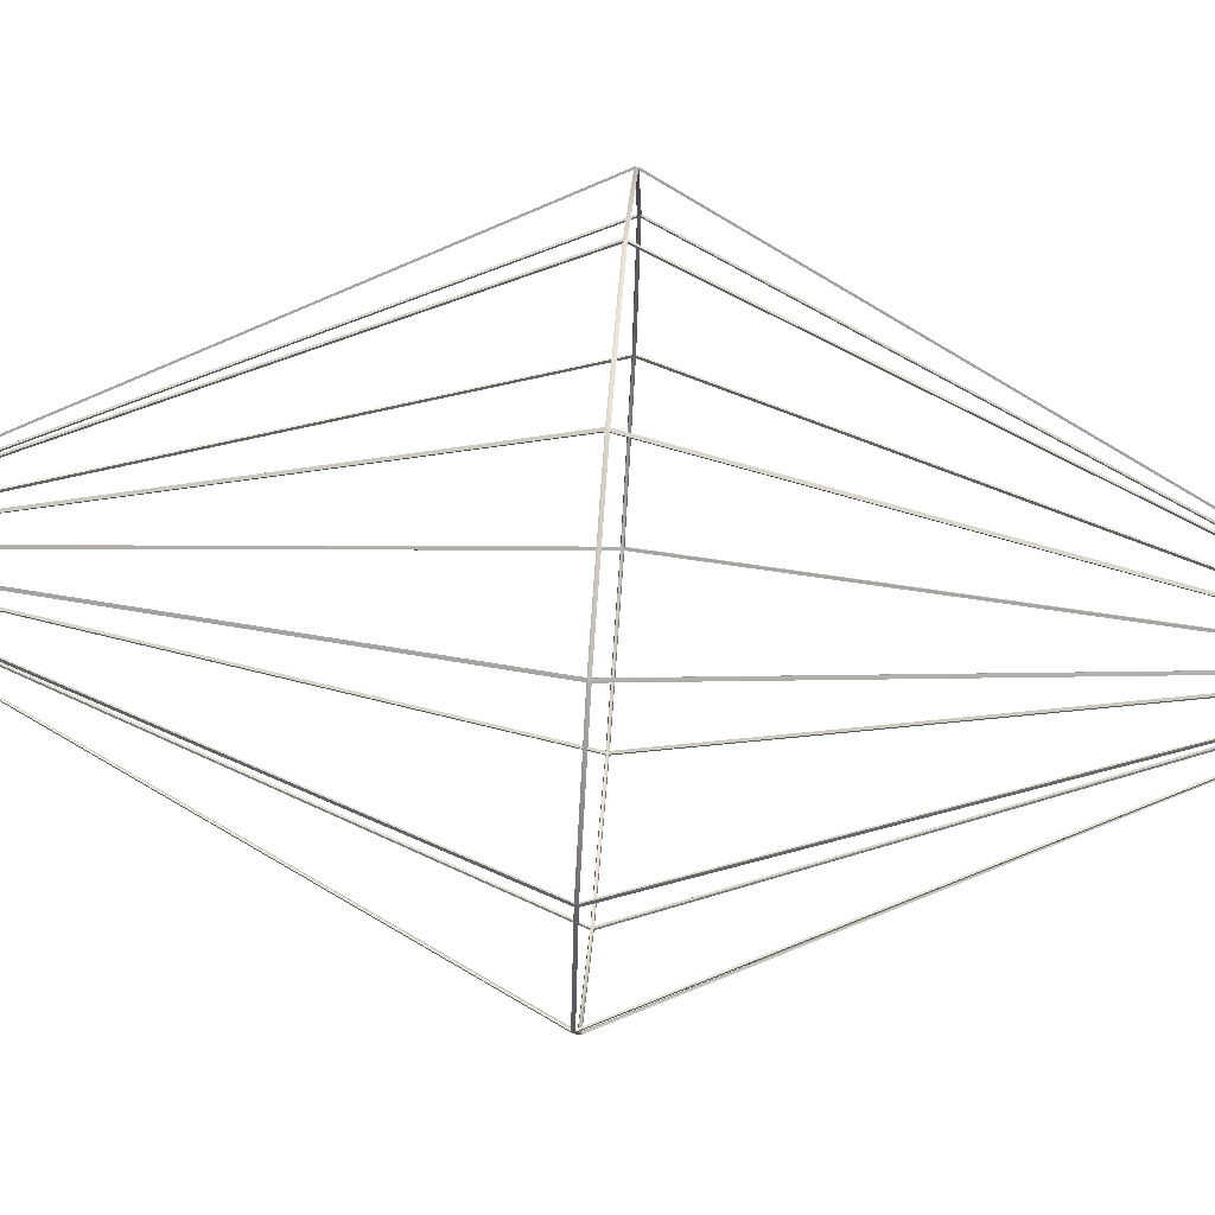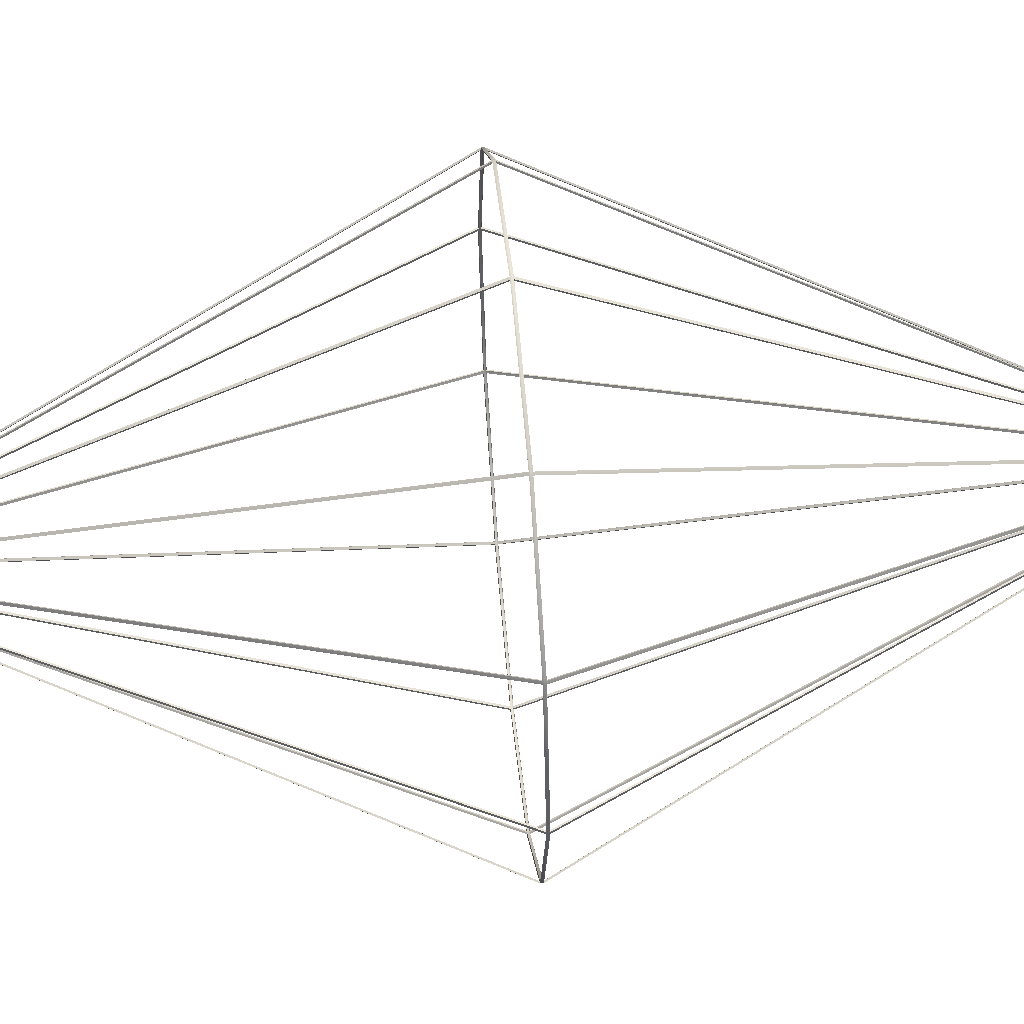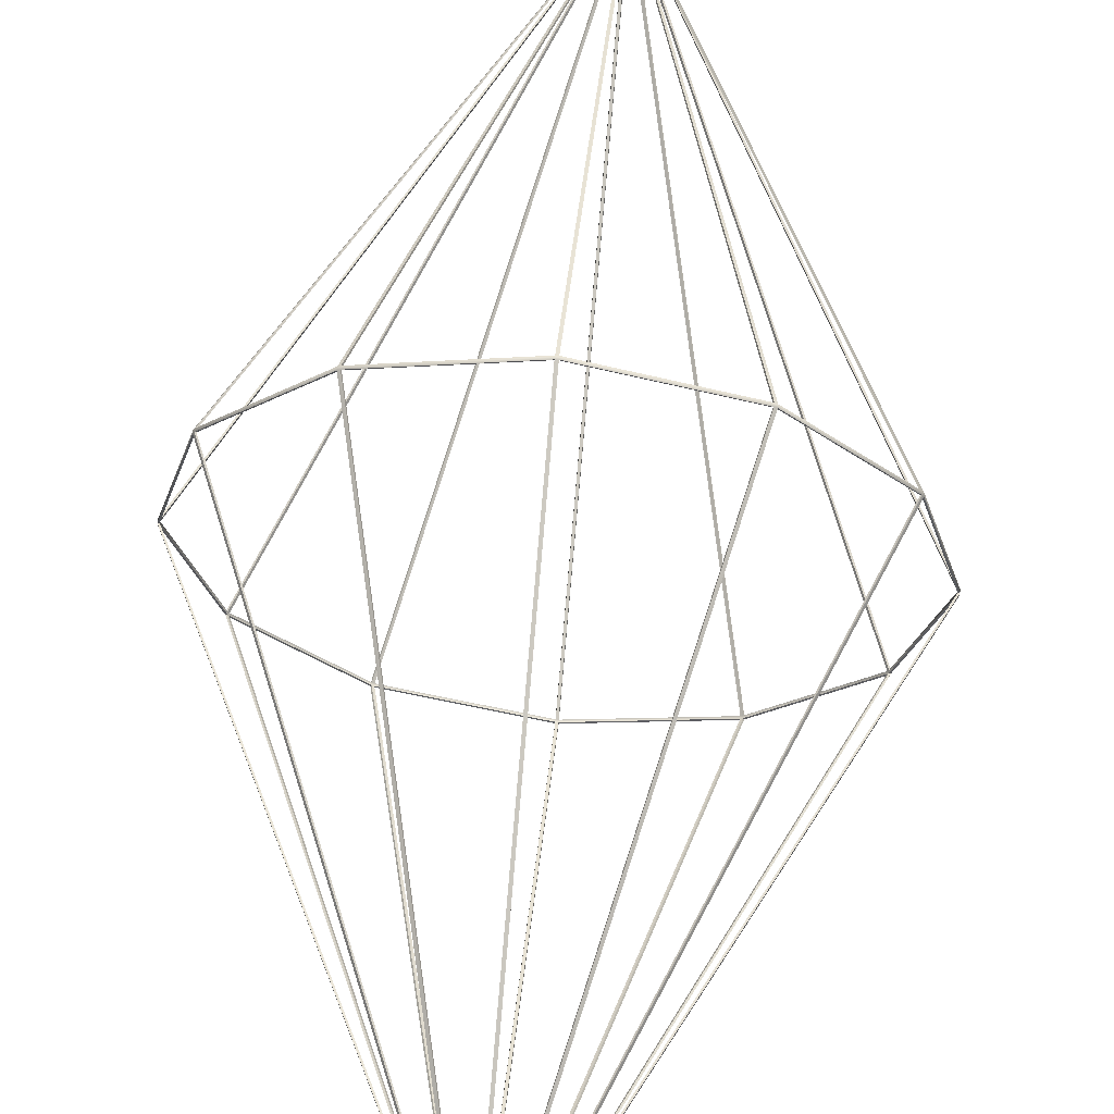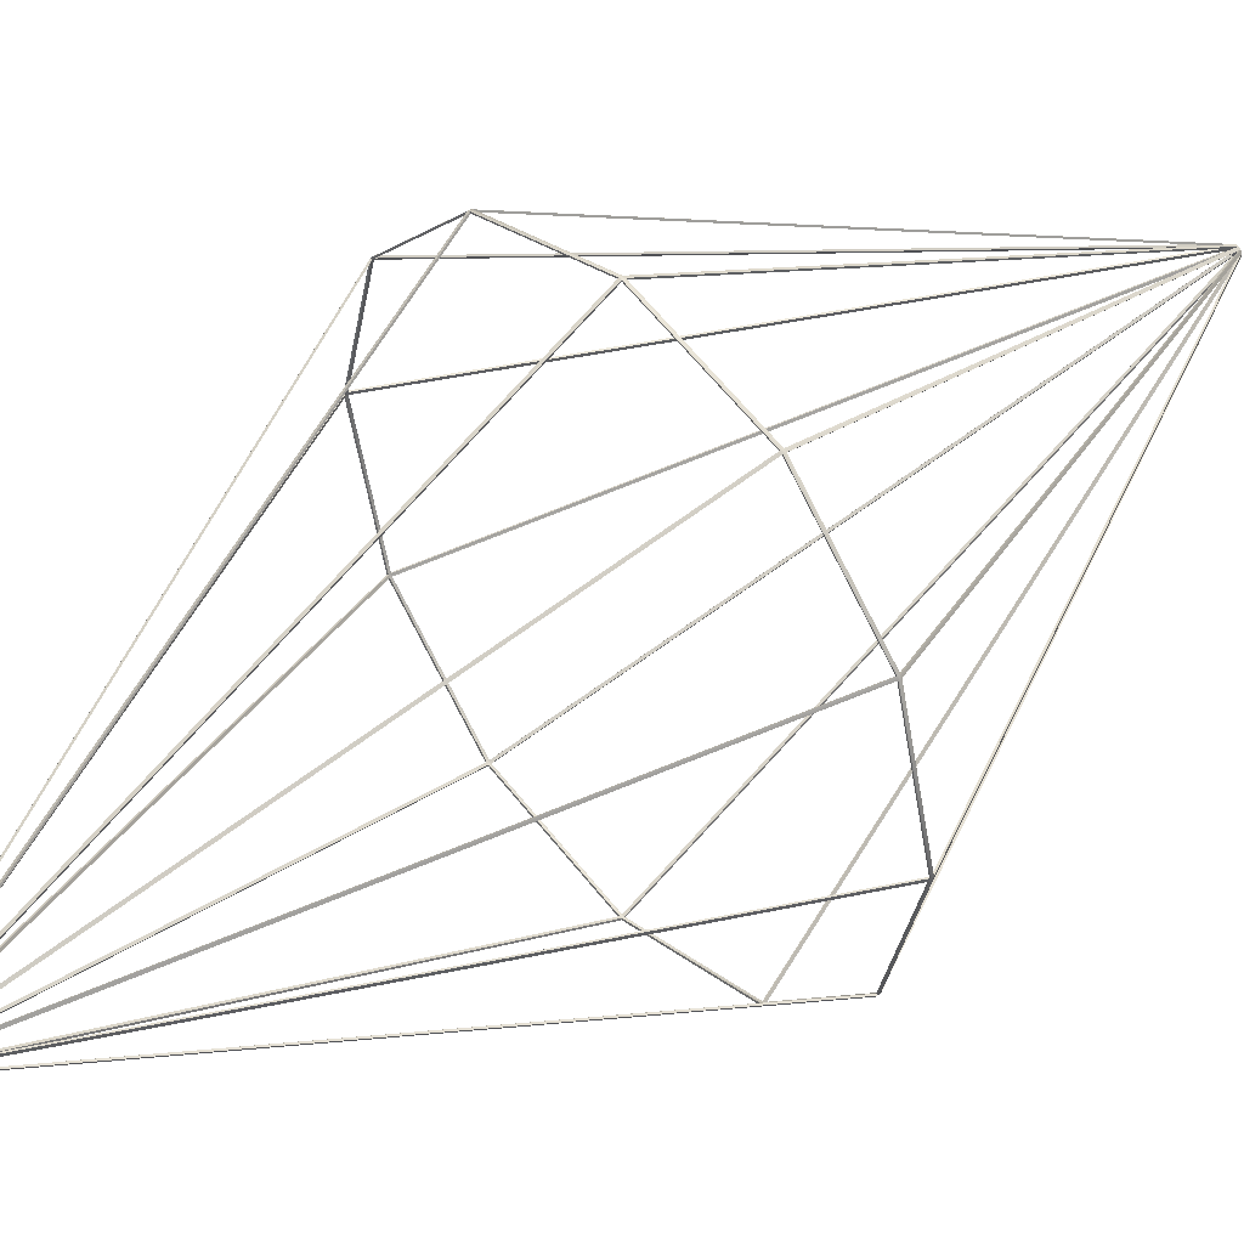
<metadata>
{"format":"obj","ext":"obj","renderer":"f3d","projection":"perspective","resolution":1024,"background":"white","views":[{"elev":68.6,"azim":94.3,"up":"+Z"},{"elev":54.8,"azim":-95.3,"up":"+Z"},{"elev":63.4,"azim":-174.4,"up":"+Z"},{"elev":45.0,"azim":49.5,"up":"+Z"}]}
</metadata>
<code>
g default
v 0.7636 -0.003406 -0.4451
v 0.7632 0.003678 -0.4452
v 0.7672 0.003406 -0.4387
v 0.7672 -0.003406 -0.4387
v 0.4387 -0.003406 -0.7672
v 0.4384 0.003678 -0.7672
v 0.4451 0.003406 -0.7636
v 0.4451 -0.003406 -0.7636
v 0.01373 1.744 -0.003678
v 0.01005 1.744 -0.01005
v 0.003678 1.744 -0.01373
v -0.003678 1.744 -0.01373
v -0.01005 1.744 -0.01005
v -0.01373 1.744 -0.003678
v -0.01373 1.744 0.003678
v -0.01005 1.744 0.01005
v -0.003678 1.744 0.01373
v 0.003678 1.744 0.01373
v 0.01005 1.744 0.01005
v 0.01373 1.744 0.003678
v -0.003678 -0.003406 -0.8838
v -0.003972 0.003678 -0.8836
v 0.003678 0.003406 -0.8838
v 0.003678 -0.003406 -0.8838
v -0.4451 -0.003406 -0.7636
v -0.4452 0.003678 -0.7632
v -0.4387 0.003406 -0.7672
v -0.4387 -0.003406 -0.7672
v -0.7672 -0.003406 -0.4387
v -0.7672 0.003678 -0.4384
v -0.7636 0.003406 -0.4451
v -0.7636 -0.003406 -0.4451
v -0.8838 -0.003406 0.003678
v -0.8836 0.003678 0.003972
v -0.8838 0.003406 -0.003678
v -0.8838 -0.003406 -0.003678
v -0.7636 -0.003406 0.4451
v -0.7632 0.003678 0.4452
v -0.7672 0.003406 0.4387
v -0.7672 -0.003406 0.4387
v -0.4387 -0.003406 0.7672
v -0.4384 0.003678 0.7672
v -0.4451 0.003406 0.7636
v -0.4451 -0.003406 0.7636
v 0.003678 -0.003406 0.8838
v 0.003972 0.003678 0.8836
v -0.003678 0.003406 0.8838
v -0.003678 -0.003406 0.8838
v 0.4451 -0.003406 0.7636
v 0.4452 0.003678 0.7632
v 0.4387 0.003406 0.7672
v 0.4387 -0.003406 0.7672
v 0.7672 -0.003406 0.4387
v 0.7672 0.003678 0.4384
v 0.7636 0.003406 0.4451
v 0.7636 -0.003406 0.4451
v 0.8838 -0.003406 -0.003678
v 0.8836 0.003678 -0.003972
v 0.8838 0.003406 0.003678
v 0.8838 -0.003406 0.003678
v 0.01373 -1.744 0.003678
v 0.01005 -1.744 0.01005
v 0.003678 -1.744 0.01373
v -0.003678 -1.744 0.01373
v -0.01005 -1.744 0.01005
v -0.01373 -1.744 0.003678
v -0.01373 -1.744 -0.003678
v -0.01005 -1.744 -0.01005
v -0.003678 -1.744 -0.01373
v 0.003678 -1.744 -0.01373
v 0.01005 -1.744 -0.01005
v 0.01373 -1.744 -0.003678
v 0.7676 -0.004568 -0.4482
v 0.7719 -0.004533 -0.4407
v 0.01682 -1.749 -0.004506
v 0.01231 -1.749 -0.01231
v 0.7672 0.004906 -0.4483
v 0.4481 -0.004533 -0.7676
v 0.4481 0.004609 -0.7676
v 0.7719 0.004609 -0.4407
v 0.0123 1.749 -0.01232
v 0.01681 1.749 -0.004522
v 0.8886 0.004906 -0.004689
v 0.8888 -0.004568 -0.004345
v 0.4406 -0.004568 -0.7719
v 0.004506 -1.749 -0.01682
v 0.4402 0.004906 -0.7719
v 0.00428 -0.004533 -0.8888
v 0.004324 0.004609 -0.8888
v 0.00449 1.749 -0.01682
v 0.01682 1.749 0.00449
v 0.8888 0.004609 0.004324
v -0.004522 1.749 -0.01681
v -0.004689 0.004906 -0.8886
v -0.01232 1.749 -0.0123
v -0.4407 0.004609 -0.7719
v -0.4483 0.004906 -0.7672
v -0.01682 1.749 -0.00449
v -0.7676 0.004609 -0.4481
v -0.7719 0.004906 -0.4402
v -0.01681 1.749 0.004522
v -0.8888 0.004609 -0.004324
v -0.8886 0.004906 0.004689
v -0.0123 1.749 0.01232
v -0.7719 0.004609 0.4407
v -0.7672 0.004906 0.4483
v -0.00449 1.749 0.01682
v -0.4481 0.004609 0.7676
v -0.4402 0.004906 0.7719
v 0.004522 1.749 0.01681
v -0.004324 0.004609 0.8888
v 0.004689 0.004906 0.8886
v 0.01232 1.749 0.0123
v 0.4407 0.004609 0.7719
v 0.4483 0.004906 0.7672
v 0.7676 0.004609 0.4481
v 0.7719 0.004906 0.4402
v -0.004345 -0.004568 -0.8888
v -0.004506 -1.749 -0.01682
v -0.4407 -0.004533 -0.7719
v -0.4482 -0.004568 -0.7676
v -0.01231 -1.749 -0.01231
v -0.7676 -0.004533 -0.4481
v -0.7719 -0.004568 -0.4406
v -0.01682 -1.749 -0.004506
v -0.8888 -0.004533 -0.00428
v -0.8888 -0.004568 0.004345
v -0.01682 -1.749 0.004506
v -0.7719 -0.004533 0.4407
v -0.7676 -0.004568 0.4482
v -0.01231 -1.749 0.01231
v -0.4481 -0.004533 0.7676
v -0.4406 -0.004568 0.7719
v -0.004506 -1.749 0.01682
v -0.00428 -0.004533 0.8888
v 0.004345 -0.004568 0.8888
v 0.004506 -1.749 0.01682
v 0.4407 -0.004533 0.7719
v 0.4482 -0.004568 0.7676
v 0.01231 -1.749 0.01231
v 0.7676 -0.004533 0.4481
v 0.7719 -0.004568 0.4406
v 0.01682 -1.749 0.004506
v 0.8888 -0.004533 0.00428
g Dihexagonal_dipyramid:pCone3
f 73 74 75 76
f 77 73 78 79
f 80 77 81 82
f 74 80 83 84
f 85 78 76 86
f 87 85 88 89
f 79 87 90 81
f 82 91 92 83
f 93 90 89 94
f 95 93 96 97
f 98 95 99 100
f 101 98 102 103
f 104 101 105 106
f 107 104 108 109
f 110 107 111 112
f 113 110 114 115
f 91 113 116 117
f 118 88 86 119
f 94 118 120 96
f 121 120 119 122
f 97 121 123 99
f 124 123 122 125
f 100 124 126 102
f 127 126 125 128
f 103 127 129 105
f 130 129 128 131
f 106 130 132 108
f 133 132 131 134
f 109 133 135 111
f 136 135 134 137
f 112 136 138 114
f 139 138 137 140
f 115 139 141 116
f 142 141 140 143
f 117 142 144 92
f 84 144 143 75
f 73 77 80 74
f 85 87 79 78
f 82 81 90 93 95 98 101 104 107 110 113 91
f 118 94 89 88
f 121 97 96 120
f 124 100 99 123
f 127 103 102 126
f 130 106 105 129
f 133 109 108 132
f 136 112 111 135
f 139 115 114 138
f 142 117 116 141
f 84 83 92 144
f 143 140 137 134 131 128 125 122 119 86 76 75
f 1 71 72 4
f 2 7 8 1
f 3 9 10 2
f 4 57 58 3
f 5 70 71 8
f 6 23 24 5
f 7 10 11 6
f 9 58 59 20
f 12 22 23 11
f 13 26 27 12
f 14 30 31 13
f 15 34 35 14
f 16 38 39 15
f 17 42 43 16
f 18 46 47 17
f 19 50 51 18
f 20 54 55 19
f 21 69 70 24
f 22 27 28 21
f 25 68 69 28
f 26 31 32 25
f 29 67 68 32
f 30 35 36 29
f 33 66 67 36
f 34 39 40 33
f 37 65 66 40
f 38 43 44 37
f 41 64 65 44
f 42 47 48 41
f 45 63 64 48
f 46 51 52 45
f 49 62 63 52
f 50 55 56 49
f 53 61 62 56
f 54 59 60 53
f 57 72 61 60
f 1 4 3 2
f 5 8 7 6
f 9 20 19 18 17 16 15 14 13 12 11 10
f 21 24 23 22
f 25 28 27 26
f 29 32 31 30
f 33 36 35 34
f 37 40 39 38
f 41 44 43 42
f 45 48 47 46
f 49 52 51 50
f 53 56 55 54
f 57 60 59 58
f 61 72 71 70 69 68 67 66 65 64 63 62
f 4 72 75 74
f 71 1 73 76
f 1 8 78 73
f 7 2 77 79
f 2 10 81 77
f 9 3 80 82
f 3 58 83 80
f 57 4 74 84
f 8 71 76 78
f 70 5 85 86
f 5 24 88 85
f 23 6 87 89
f 6 11 90 87
f 10 7 79 81
f 20 59 92 91
f 58 9 82 83
f 11 23 89 90
f 22 12 93 94
f 12 27 96 93
f 26 13 95 97
f 13 31 99 95
f 30 14 98 100
f 14 35 102 98
f 34 15 101 103
f 15 39 105 101
f 38 16 104 106
f 16 43 108 104
f 42 17 107 109
f 17 47 111 107
f 46 18 110 112
f 18 51 114 110
f 50 19 113 115
f 19 55 116 113
f 54 20 91 117
f 24 70 86 88
f 69 21 118 119
f 21 28 120 118
f 27 22 94 96
f 28 69 119 120
f 68 25 121 122
f 25 32 123 121
f 31 26 97 99
f 32 68 122 123
f 67 29 124 125
f 29 36 126 124
f 35 30 100 102
f 36 67 125 126
f 66 33 127 128
f 33 40 129 127
f 39 34 103 105
f 40 66 128 129
f 65 37 130 131
f 37 44 132 130
f 43 38 106 108
f 44 65 131 132
f 64 41 133 134
f 41 48 135 133
f 47 42 109 111
f 48 64 134 135
f 63 45 136 137
f 45 52 138 136
f 51 46 112 114
f 52 63 137 138
f 62 49 139 140
f 49 56 141 139
f 55 50 115 116
f 56 62 140 141
f 61 53 142 143
f 53 60 144 142
f 59 54 117 92
f 60 61 143 144
f 72 57 84 75
g default
v 0.7636 -0.003406 -0.4451
v 0.7632 0.003678 -0.4452
v 0.7672 0.003406 -0.4387
v 0.7672 -0.003406 -0.4387
v 0.4387 -0.003406 -0.7672
v 0.4384 0.003678 -0.7672
v 0.4451 0.003406 -0.7636
v 0.4451 -0.003406 -0.7636
v 0.01373 1.744 -0.003678
v 0.01005 1.744 -0.01005
v 0.003678 1.744 -0.01373
v -0.003678 1.744 -0.01373
v -0.01005 1.744 -0.01005
v -0.01373 1.744 -0.003678
v -0.01373 1.744 0.003678
v -0.01005 1.744 0.01005
v -0.003678 1.744 0.01373
v 0.003678 1.744 0.01373
v 0.01005 1.744 0.01005
v 0.01373 1.744 0.003678
v -0.003678 -0.003406 -0.8838
v -0.003972 0.003678 -0.8836
v 0.003678 0.003406 -0.8838
v 0.003678 -0.003406 -0.8838
v -0.4451 -0.003406 -0.7636
v -0.4452 0.003678 -0.7632
v -0.4387 0.003406 -0.7672
v -0.4387 -0.003406 -0.7672
v -0.7672 -0.003406 -0.4387
v -0.7672 0.003678 -0.4384
v -0.7636 0.003406 -0.4451
v -0.7636 -0.003406 -0.4451
v -0.8838 -0.003406 0.003678
v -0.8836 0.003678 0.003972
v -0.8838 0.003406 -0.003678
v -0.8838 -0.003406 -0.003678
v -0.7636 -0.003406 0.4451
v -0.7632 0.003678 0.4452
v -0.7672 0.003406 0.4387
v -0.7672 -0.003406 0.4387
v -0.4387 -0.003406 0.7672
v -0.4384 0.003678 0.7672
v -0.4451 0.003406 0.7636
v -0.4451 -0.003406 0.7636
v 0.003678 -0.003406 0.8838
v 0.003972 0.003678 0.8836
v -0.003678 0.003406 0.8838
v -0.003678 -0.003406 0.8838
v 0.4451 -0.003406 0.7636
v 0.4452 0.003678 0.7632
v 0.4387 0.003406 0.7672
v 0.4387 -0.003406 0.7672
v 0.7672 -0.003406 0.4387
v 0.7672 0.003678 0.4384
v 0.7636 0.003406 0.4451
v 0.7636 -0.003406 0.4451
v 0.8838 -0.003406 -0.003678
v 0.8836 0.003678 -0.003972
v 0.8838 0.003406 0.003678
v 0.8838 -0.003406 0.003678
v 0.01373 -1.744 0.003678
v 0.01005 -1.744 0.01005
v 0.003678 -1.744 0.01373
v -0.003678 -1.744 0.01373
v -0.01005 -1.744 0.01005
v -0.01373 -1.744 0.003678
v -0.01373 -1.744 -0.003678
v -0.01005 -1.744 -0.01005
v -0.003678 -1.744 -0.01373
v 0.003678 -1.744 -0.01373
v 0.01005 -1.744 -0.01005
v 0.01373 -1.744 -0.003678
v 0.7676 -0.004568 -0.4482
v 0.7719 -0.004533 -0.4407
v 0.01682 -1.749 -0.004506
v 0.01231 -1.749 -0.01231
v 0.7672 0.004906 -0.4483
v 0.4481 -0.004533 -0.7676
v 0.4481 0.004609 -0.7676
v 0.7719 0.004609 -0.4407
v 0.0123 1.749 -0.01232
v 0.01681 1.749 -0.004522
v 0.8886 0.004906 -0.004689
v 0.8888 -0.004568 -0.004345
v 0.4406 -0.004568 -0.7719
v 0.004506 -1.749 -0.01682
v 0.4402 0.004906 -0.7719
v 0.00428 -0.004533 -0.8888
v 0.004324 0.004609 -0.8888
v 0.00449 1.749 -0.01682
v 0.01682 1.749 0.00449
v 0.8888 0.004609 0.004324
v -0.004522 1.749 -0.01681
v -0.004689 0.004906 -0.8886
v -0.01232 1.749 -0.0123
v -0.4407 0.004609 -0.7719
v -0.4483 0.004906 -0.7672
v -0.01682 1.749 -0.00449
v -0.7676 0.004609 -0.4481
v -0.7719 0.004906 -0.4402
v -0.01681 1.749 0.004522
v -0.8888 0.004609 -0.004324
v -0.8886 0.004906 0.004689
v -0.0123 1.749 0.01232
v -0.7719 0.004609 0.4407
v -0.7672 0.004906 0.4483
v -0.00449 1.749 0.01682
v -0.4481 0.004609 0.7676
v -0.4402 0.004906 0.7719
v 0.004522 1.749 0.01681
v -0.004324 0.004609 0.8888
v 0.004689 0.004906 0.8886
v 0.01232 1.749 0.0123
v 0.4407 0.004609 0.7719
v 0.4483 0.004906 0.7672
v 0.7676 0.004609 0.4481
v 0.7719 0.004906 0.4402
v -0.004345 -0.004568 -0.8888
v -0.004506 -1.749 -0.01682
v -0.4407 -0.004533 -0.7719
v -0.4482 -0.004568 -0.7676
v -0.01231 -1.749 -0.01231
v -0.7676 -0.004533 -0.4481
v -0.7719 -0.004568 -0.4406
v -0.01682 -1.749 -0.004506
v -0.8888 -0.004533 -0.00428
v -0.8888 -0.004568 0.004345
v -0.01682 -1.749 0.004506
v -0.7719 -0.004533 0.4407
v -0.7676 -0.004568 0.4482
v -0.01231 -1.749 0.01231
v -0.4481 -0.004533 0.7676
v -0.4406 -0.004568 0.7719
v -0.004506 -1.749 0.01682
v -0.00428 -0.004533 0.8888
v 0.004345 -0.004568 0.8888
v 0.004506 -1.749 0.01682
v 0.4407 -0.004533 0.7719
v 0.4482 -0.004568 0.7676
v 0.01231 -1.749 0.01231
v 0.7676 -0.004533 0.4481
v 0.7719 -0.004568 0.4406
v 0.01682 -1.749 0.004506
v 0.8888 -0.004533 0.00428
g Dihexagonal_dipyramid:pCone3
f 217 218 219 220
f 221 217 222 223
f 224 221 225 226
f 218 224 227 228
f 229 222 220 230
f 231 229 232 233
f 223 231 234 225
f 226 235 236 227
f 237 234 233 238
f 239 237 240 241
f 242 239 243 244
f 245 242 246 247
f 248 245 249 250
f 251 248 252 253
f 254 251 255 256
f 257 254 258 259
f 235 257 260 261
f 262 232 230 263
f 238 262 264 240
f 265 264 263 266
f 241 265 267 243
f 268 267 266 269
f 244 268 270 246
f 271 270 269 272
f 247 271 273 249
f 274 273 272 275
f 250 274 276 252
f 277 276 275 278
f 253 277 279 255
f 280 279 278 281
f 256 280 282 258
f 283 282 281 284
f 259 283 285 260
f 286 285 284 287
f 261 286 288 236
f 228 288 287 219
f 217 221 224 218
f 229 231 223 222
f 226 225 234 237 239 242 245 248 251 254 257 235
f 262 238 233 232
f 265 241 240 264
f 268 244 243 267
f 271 247 246 270
f 274 250 249 273
f 277 253 252 276
f 280 256 255 279
f 283 259 258 282
f 286 261 260 285
f 228 227 236 288
f 287 284 281 278 275 272 269 266 263 230 220 219
f 145 215 216 148
f 146 151 152 145
f 147 153 154 146
f 148 201 202 147
f 149 214 215 152
f 150 167 168 149
f 151 154 155 150
f 153 202 203 164
f 156 166 167 155
f 157 170 171 156
f 158 174 175 157
f 159 178 179 158
f 160 182 183 159
f 161 186 187 160
f 162 190 191 161
f 163 194 195 162
f 164 198 199 163
f 165 213 214 168
f 166 171 172 165
f 169 212 213 172
f 170 175 176 169
f 173 211 212 176
f 174 179 180 173
f 177 210 211 180
f 178 183 184 177
f 181 209 210 184
f 182 187 188 181
f 185 208 209 188
f 186 191 192 185
f 189 207 208 192
f 190 195 196 189
f 193 206 207 196
f 194 199 200 193
f 197 205 206 200
f 198 203 204 197
f 201 216 205 204
f 145 148 147 146
f 149 152 151 150
f 153 164 163 162 161 160 159 158 157 156 155 154
f 165 168 167 166
f 169 172 171 170
f 173 176 175 174
f 177 180 179 178
f 181 184 183 182
f 185 188 187 186
f 189 192 191 190
f 193 196 195 194
f 197 200 199 198
f 201 204 203 202
f 205 216 215 214 213 212 211 210 209 208 207 206
f 148 216 219 218
f 215 145 217 220
f 145 152 222 217
f 151 146 221 223
f 146 154 225 221
f 153 147 224 226
f 147 202 227 224
f 201 148 218 228
f 152 215 220 222
f 214 149 229 230
f 149 168 232 229
f 167 150 231 233
f 150 155 234 231
f 154 151 223 225
f 164 203 236 235
f 202 153 226 227
f 155 167 233 234
f 166 156 237 238
f 156 171 240 237
f 170 157 239 241
f 157 175 243 239
f 174 158 242 244
f 158 179 246 242
f 178 159 245 247
f 159 183 249 245
f 182 160 248 250
f 160 187 252 248
f 186 161 251 253
f 161 191 255 251
f 190 162 254 256
f 162 195 258 254
f 194 163 257 259
f 163 199 260 257
f 198 164 235 261
f 168 214 230 232
f 213 165 262 263
f 165 172 264 262
f 171 166 238 240
f 172 213 263 264
f 212 169 265 266
f 169 176 267 265
f 175 170 241 243
f 176 212 266 267
f 211 173 268 269
f 173 180 270 268
f 179 174 244 246
f 180 211 269 270
f 210 177 271 272
f 177 184 273 271
f 183 178 247 249
f 184 210 272 273
f 209 181 274 275
f 181 188 276 274
f 187 182 250 252
f 188 209 275 276
f 208 185 277 278
f 185 192 279 277
f 191 186 253 255
f 192 208 278 279
f 207 189 280 281
f 189 196 282 280
f 195 190 256 258
f 196 207 281 282
f 206 193 283 284
f 193 200 285 283
f 199 194 259 260
f 200 206 284 285
f 205 197 286 287
f 197 204 288 286
f 203 198 261 236
f 204 205 287 288
f 216 201 228 219

</code>
